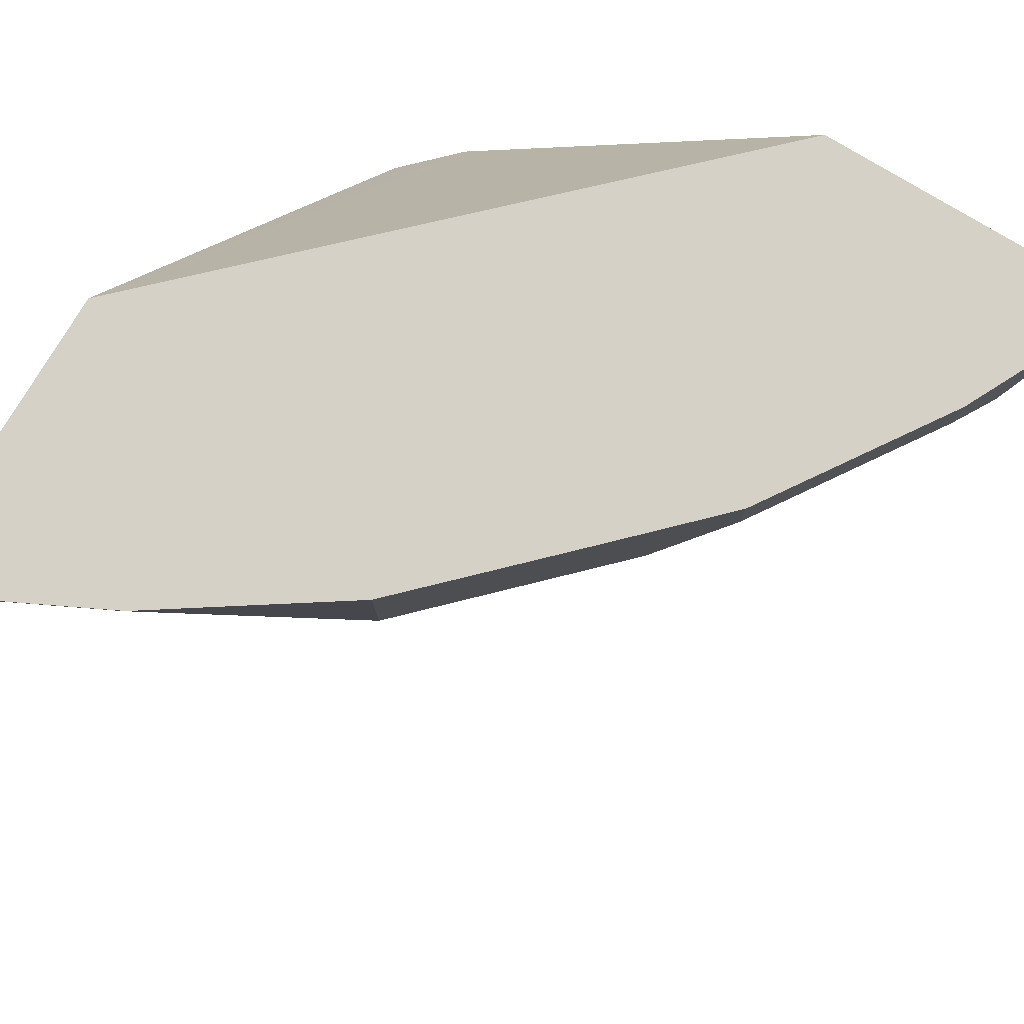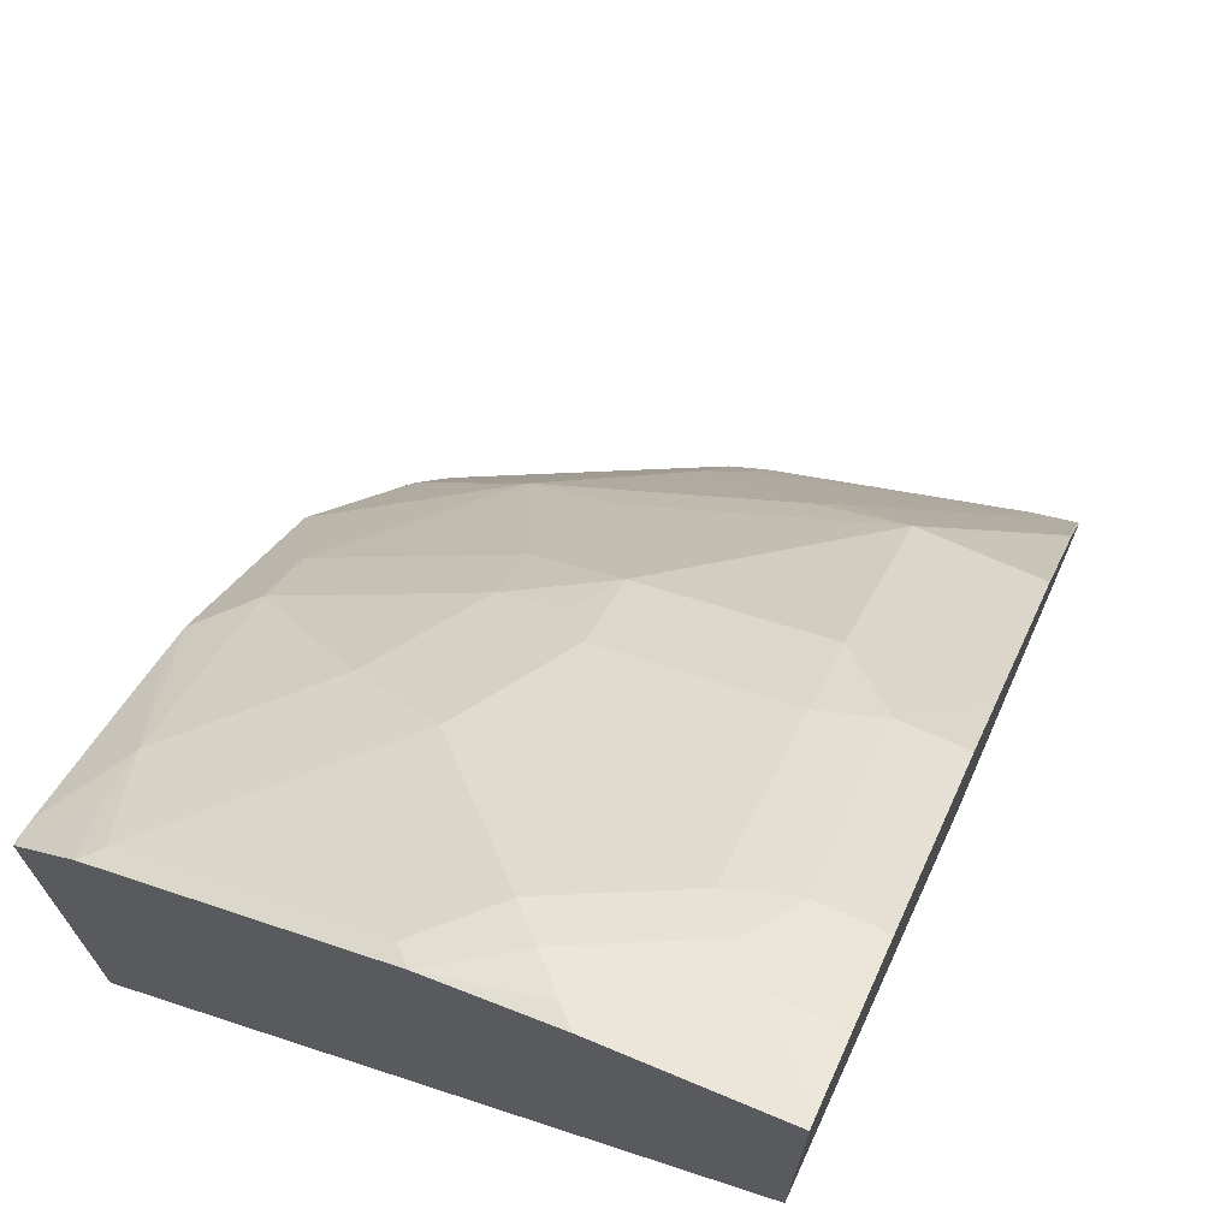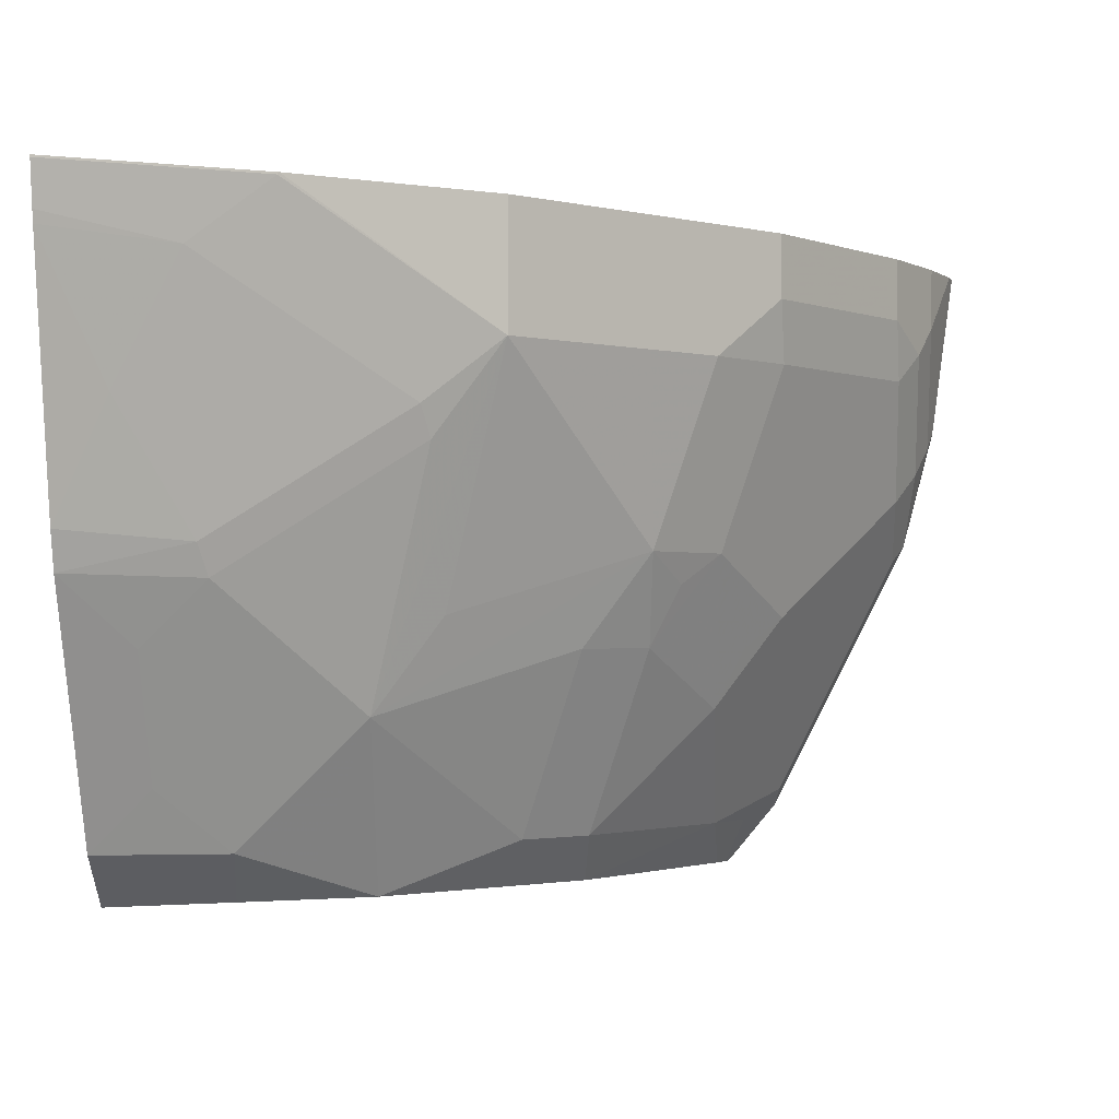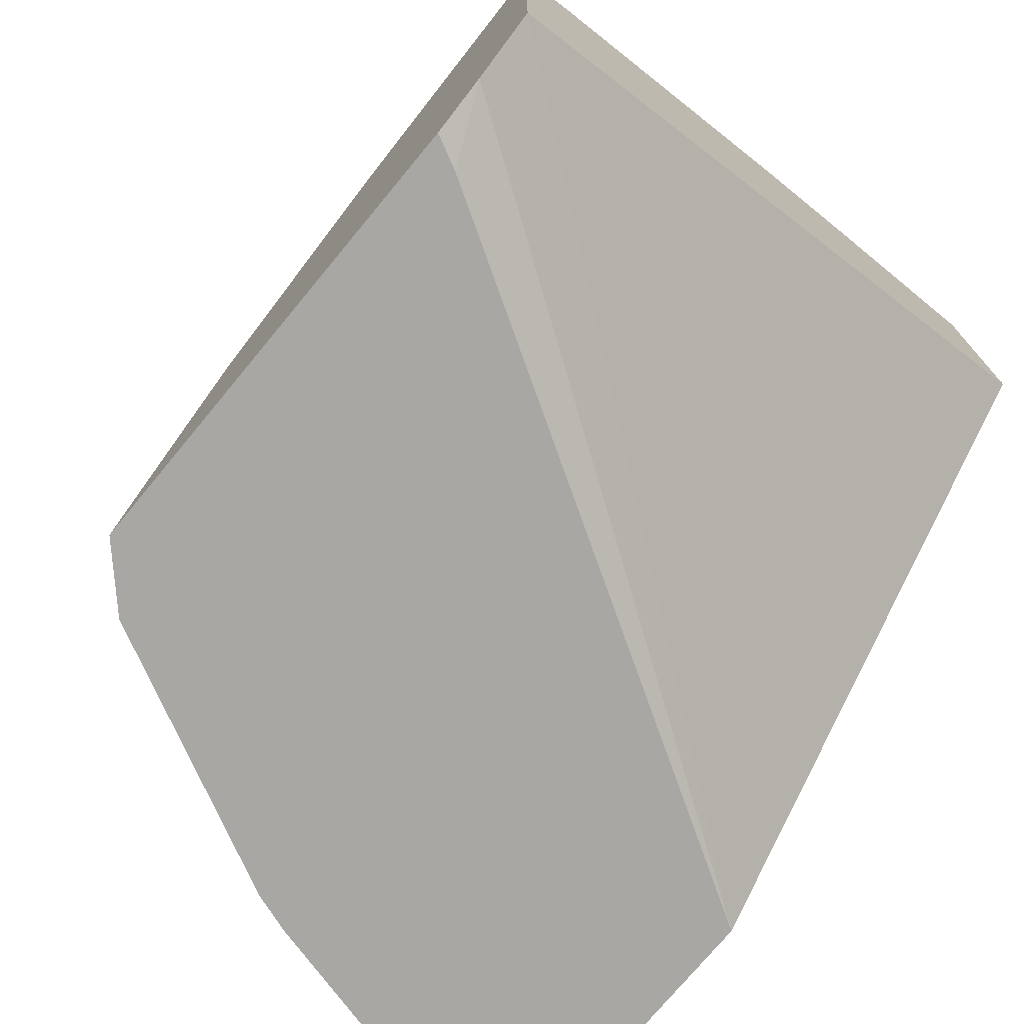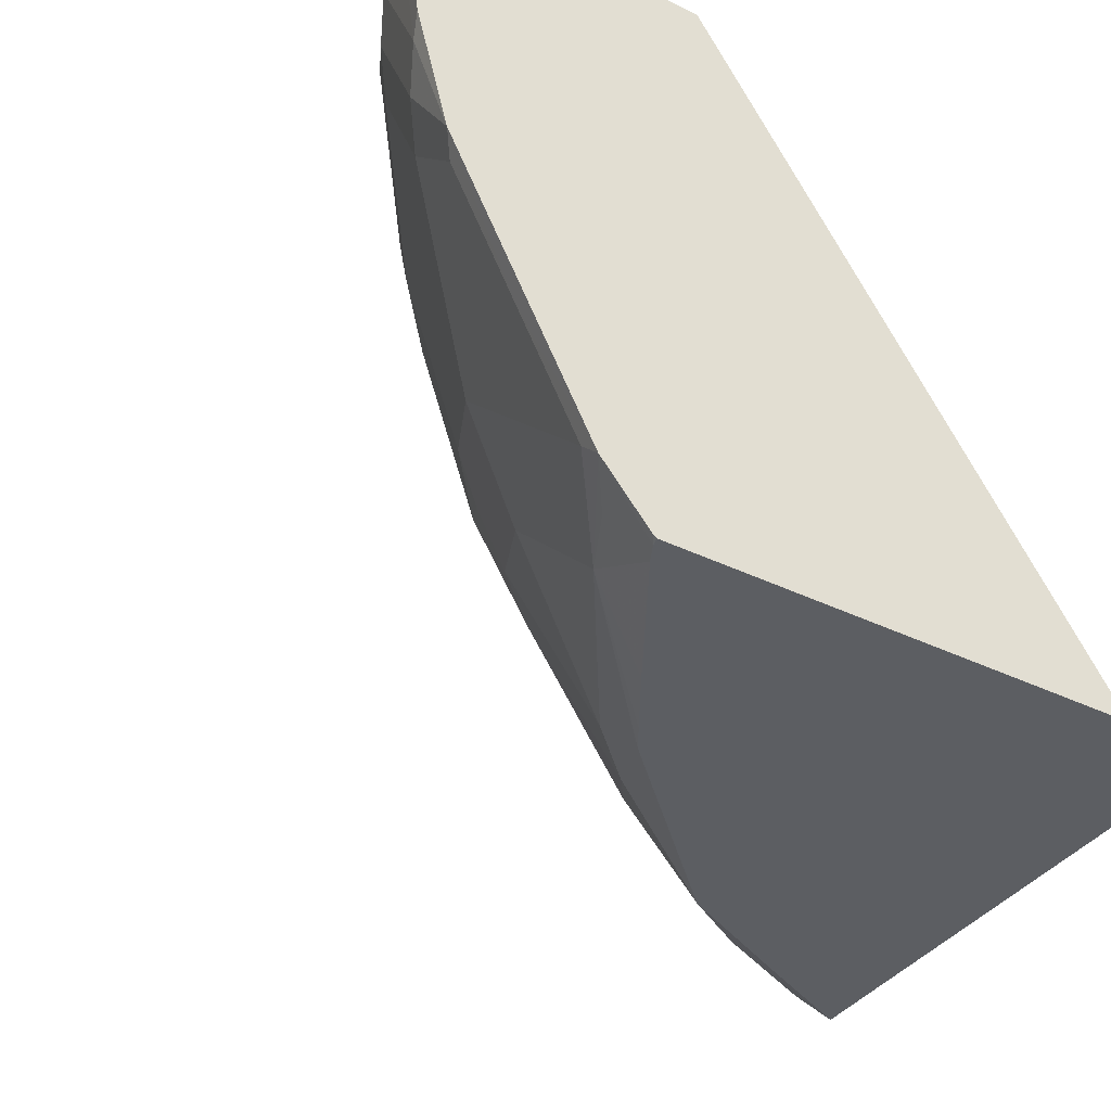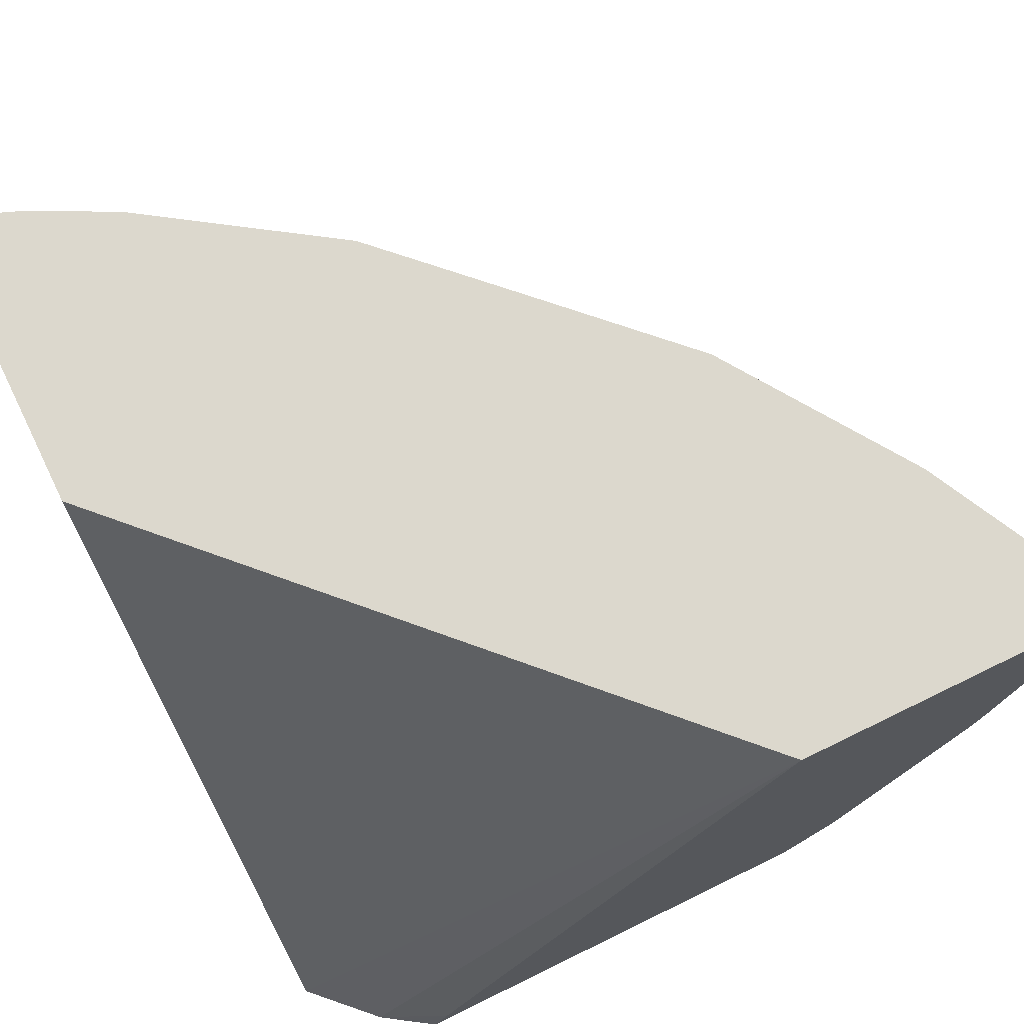
<metadata>
{"format":"obj","ext":"obj","renderer":"f3d","projection":"perspective","resolution":1024,"background":"white","views":[{"elev":78.8,"azim":-58.9,"up":"+Y"},{"elev":70.5,"azim":114.0,"up":"+Z"},{"elev":-1.7,"azim":-86.4,"up":"+Y"},{"elev":-74.5,"azim":50.4,"up":"+Z"},{"elev":-38.0,"azim":58.4,"up":"+Y"},{"elev":72.5,"azim":154.0,"up":"+Y"}]}
</metadata>
<code>
v -0.2926 -0.09958 0.7205
v -0.301 -0.09958 0.7184
v -0.3021 -0.2014 0.7049
v -0.2926 -0.1918 0.7085
v -0.2926 -0.09958 0.5526
v -0.3349 -0.09958 0.7053
v -0.3357 -0.1343 0.7049
v -0.3189 -0.2182 0.6965
v -0.2926 -0.259 0.6912
v -0.2926 -0.446 0.3309
v -0.5586 -0.09958 0.2788
v -0.3573 -0.09958 0.6941
v -0.3581 -0.1343 0.6938
v -0.3525 -0.1511 0.6965
v -0.3357 -0.235 0.6839
v -0.3021 -0.2686 0.6839
v -0.3021 -0.3357 0.6504
v -0.2926 -0.2686 0.6864
v -0.3261 -0.446 0.2973
v -0.2926 -0.446 0.5862
v -0.3624 -0.4295 0.2788
v -0.7334 -0.09958 0.2788
v -0.3797 -0.09958 0.6829
v -0.3805 -0.1343 0.6826
v -0.3693 -0.1679 0.6839
v -0.3693 -0.2686 0.6504
v -0.3021 -0.4028 0.6168
v -0.2926 -0.4124 0.6144
v -0.3357 -0.446 0.2909
v -0.2926 -0.4444 0.5882
v -0.2974 -0.446 0.585
v -0.359 -0.4364 0.2788
v -0.7334 -0.1007 0.2788
v -0.7049 -0.09958 0.3357
v -0.3805 -0.09958 0.6826
v -0.4812 -0.1343 0.6154
v -0.4029 -0.2014 0.6504
v -0.47 -0.1679 0.6168
v -0.47 -0.2686 0.5832
v -0.4029 -0.3021 0.6168
v -0.3525 -0.4196 0.5791
v -0.3189 -0.4196 0.5958
v -0.3542 -0.446 0.2788
v -0.3021 -0.446 0.5826
v -0.7291 -0.123 0.2788
v -0.6965 -0.1343 0.3399
v -0.7049 -0.1007 0.3357
v -0.6821 -0.09958 0.3813
v -0.4812 -0.09958 0.6154
v -0.5151 -0.09958 0.5816
v -0.5147 -0.1679 0.5818
v -0.4868 -0.2853 0.5622
v -0.4868 -0.3189 0.5455
v -0.4197 -0.3525 0.5791
v -0.4197 -0.3189 0.5958
v -0.5147 -0.2686 0.5483
v -0.3069 -0.446 0.5802
v -0.4532 -0.4196 0.5119
v -0.4268 -0.446 0.5083
v -0.4124 -0.446 0.5173
v -0.3789 -0.446 0.5377
v -0.591 -0.446 0.2788
v -0.7277 -0.1294 0.2788
v -0.6629 -0.2686 0.3399
v -0.6294 -0.2014 0.4406
v -0.6154 -0.1679 0.4812
v -0.6825 -0.1007 0.3805
v -0.6965 -0.2014 0.3063
v -0.6154 -0.09958 0.4812
v -0.5476 -0.09958 0.5492
v -0.5483 -0.1679 0.5483
v -0.5203 -0.3189 0.5119
v -0.4868 -0.4196 0.4784
v -0.5818 -0.3021 0.4476
v -0.5874 -0.3525 0.4113
v -0.446 -0.446 0.4892
v -0.6202 -0.4181 0.2788
v -0.5611 -0.446 0.3405
v -0.5874 -0.4196 0.3441
v -0.6941 -0.2637 0.2788
v -0.6546 -0.2853 0.3441
v -0.621 -0.2182 0.4448
v -0.6874 -0.2838 0.2788
v -0.5275 -0.446 0.4076
v -0.494 -0.446 0.4412
v -0.5595 -0.4252 0.3805
v -0.621 -0.386 0.3105
v -0.6546 -0.3189 0.3105
f 39 56 52
f 40 55 54
f 41 57 44
f 41 44 42
f 41 54 58
f 41 58 59
f 41 59 60
f 41 60 61
f 46 66 67
f 83 87 88
f 46 64 65
f 46 65 66
f 46 67 47
f 46 63 68
f 46 68 64
f 47 67 48
f 39 55 40
f 41 61 57
f 39 54 55
f 29 43 32
f 39 52 53
f 26 40 27
f 27 40 54
f 27 54 41
f 27 41 28
f 28 41 42
f 28 42 31
f 28 31 30
f 48 67 66
f 39 53 54
f 31 42 44
f 33 46 47
f 34 47 48
f 36 49 50
f 36 50 51
f 36 51 38
f 37 38 39
f 38 51 56
f 38 56 39
f 33 45 46
f 48 66 69
f 58 76 59
f 51 70 71
f 66 82 75
f 66 75 74
f 72 75 73
f 73 75 84
f 73 84 85
f 73 85 76
f 75 82 81
f 75 81 79
f 66 70 69
f 75 79 86
f 77 87 83
f 77 79 87
f 78 84 79
f 79 84 86
f 79 81 88
f 79 88 87
f 81 83 88
f 26 39 40
f 75 86 84
f 50 70 51
f 66 71 70
f 64 83 81
f 51 71 56
f 52 56 53
f 53 56 72
f 53 72 73
f 53 73 58
f 53 58 54
f 56 71 66
f 56 66 74
f 65 82 66
f 56 74 75
f 58 73 76
f 62 78 79
f 62 79 77
f 63 80 68
f 64 81 82
f 64 82 65
f 64 68 80
f 64 80 83
f 56 75 72
f 26 37 39
f 45 63 46
f 25 36 38
f 1 6 2
f 2 7 3
f 3 7 14
f 3 14 8
f 3 8 9
f 3 9 4
f 5 10 11
f 6 12 13
f 1 12 6
f 6 13 7
f 8 14 25
f 8 25 15
f 8 15 9
f 9 15 16
f 9 16 17
f 9 17 18
f 10 19 11
f 10 20 31
f 7 13 14
f 10 31 44
f 1 23 12
f 1 49 35
f 25 38 37
f 1 2 3
f 1 3 4
f 1 4 9
f 1 9 18
f 1 18 28
f 1 28 30
f 1 30 20
f 1 35 23
f 1 20 10
f 1 5 11
f 1 11 22
f 1 22 34
f 1 34 48
f 1 48 69
f 1 69 70
f 1 70 50
f 1 50 49
f 1 10 5
f 10 44 57
f 2 6 7
f 10 61 60
f 13 24 14
f 14 24 25
f 15 25 26
f 15 26 16
f 16 26 17
f 17 26 27
f 17 27 28
f 17 28 18
f 12 24 13
f 19 29 21
f 21 29 32
f 22 33 47
f 22 47 34
f 23 35 24
f 24 35 49
f 24 49 36
f 10 57 61
f 25 37 26
f 20 30 31
f 12 23 24
f 24 36 25
f 11 45 33
f 10 60 59
f 11 33 22
f 10 76 85
f 10 85 84
f 10 84 78
f 10 78 62
f 10 62 43
f 10 43 29
f 10 29 19
f 10 59 76
f 11 21 32
f 11 32 43
f 11 43 62
f 11 62 77
f 11 77 83
f 11 83 80
f 11 80 63
f 11 63 45
f 11 19 21

</code>
